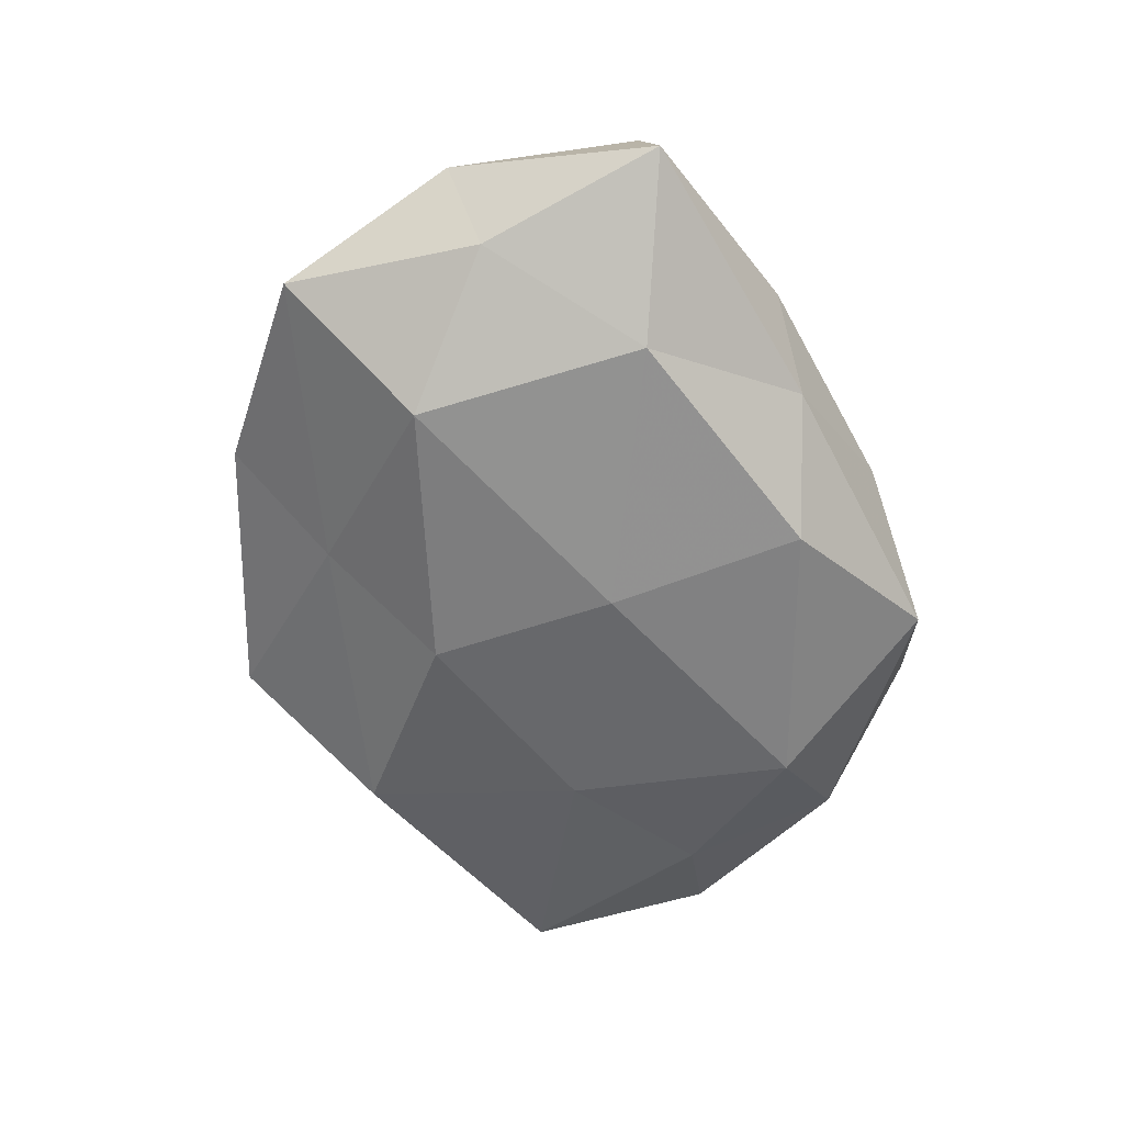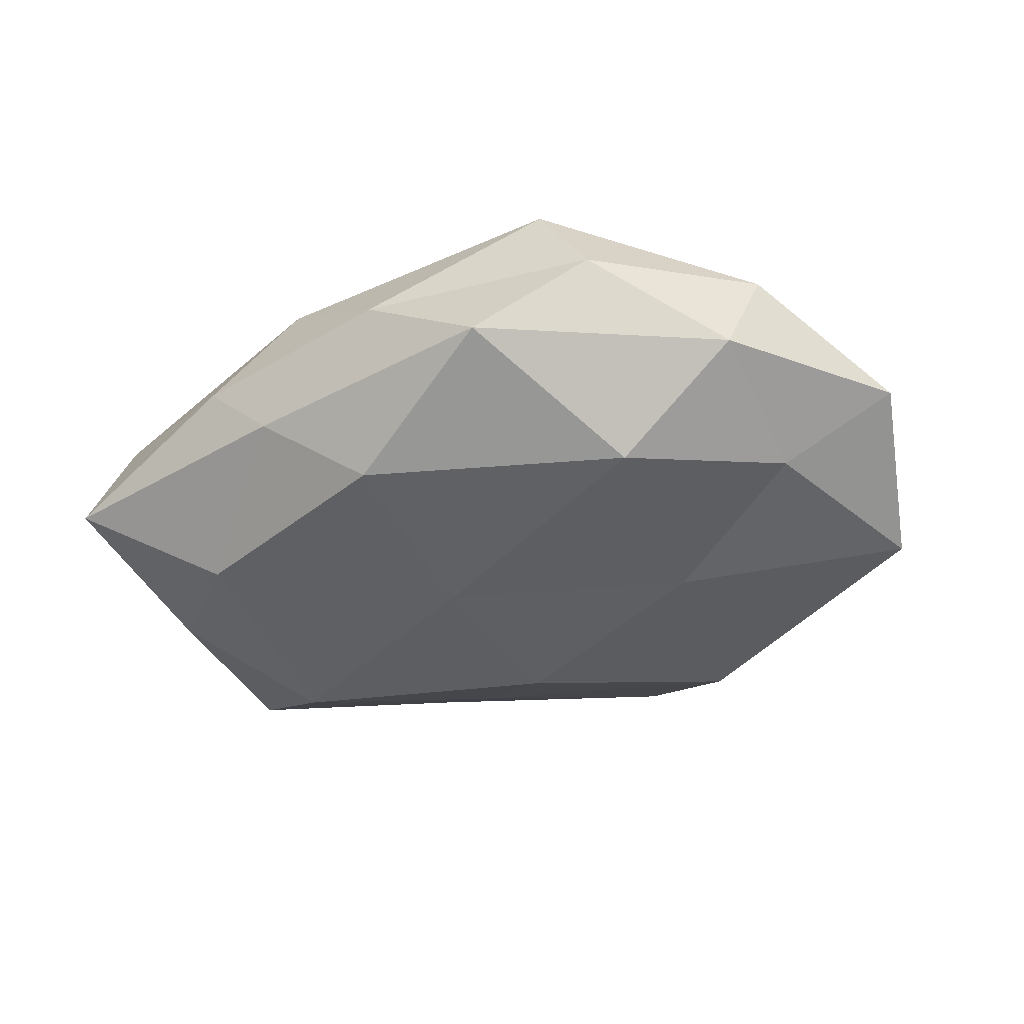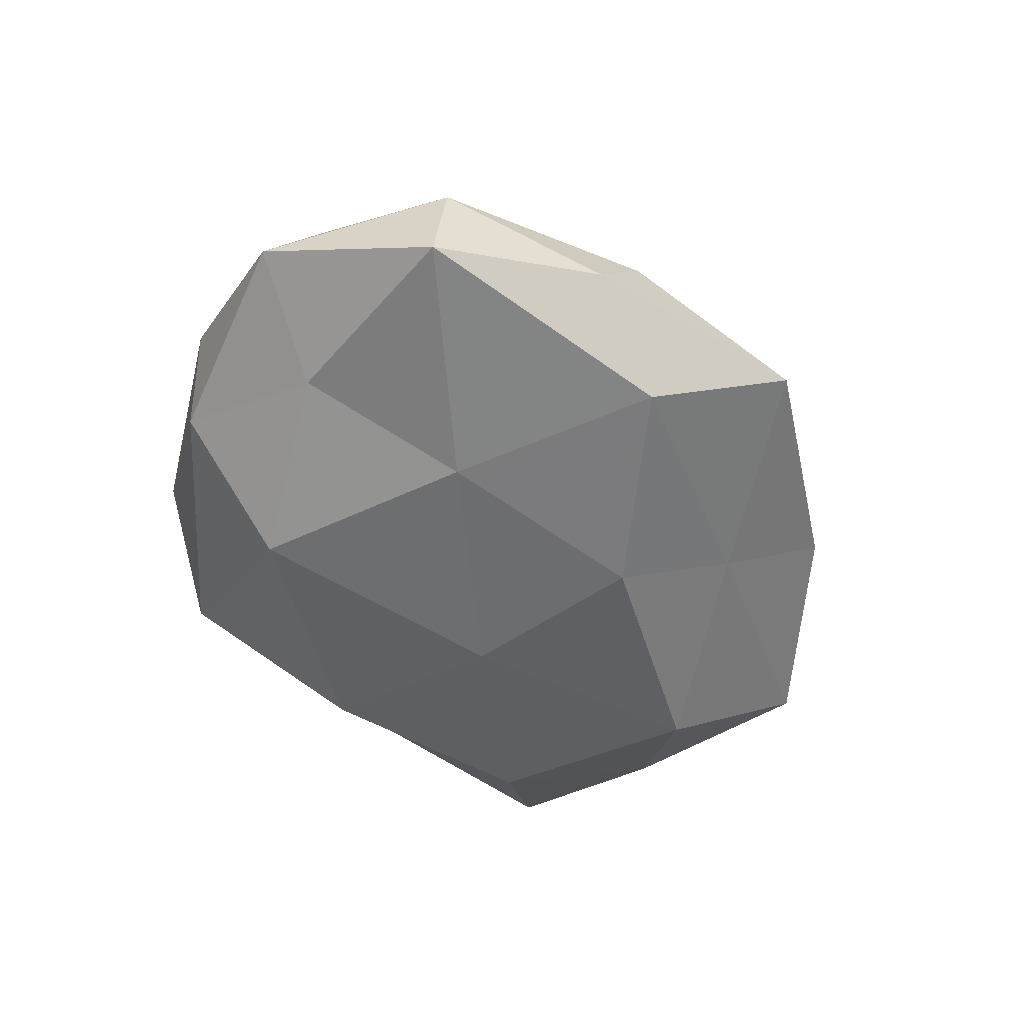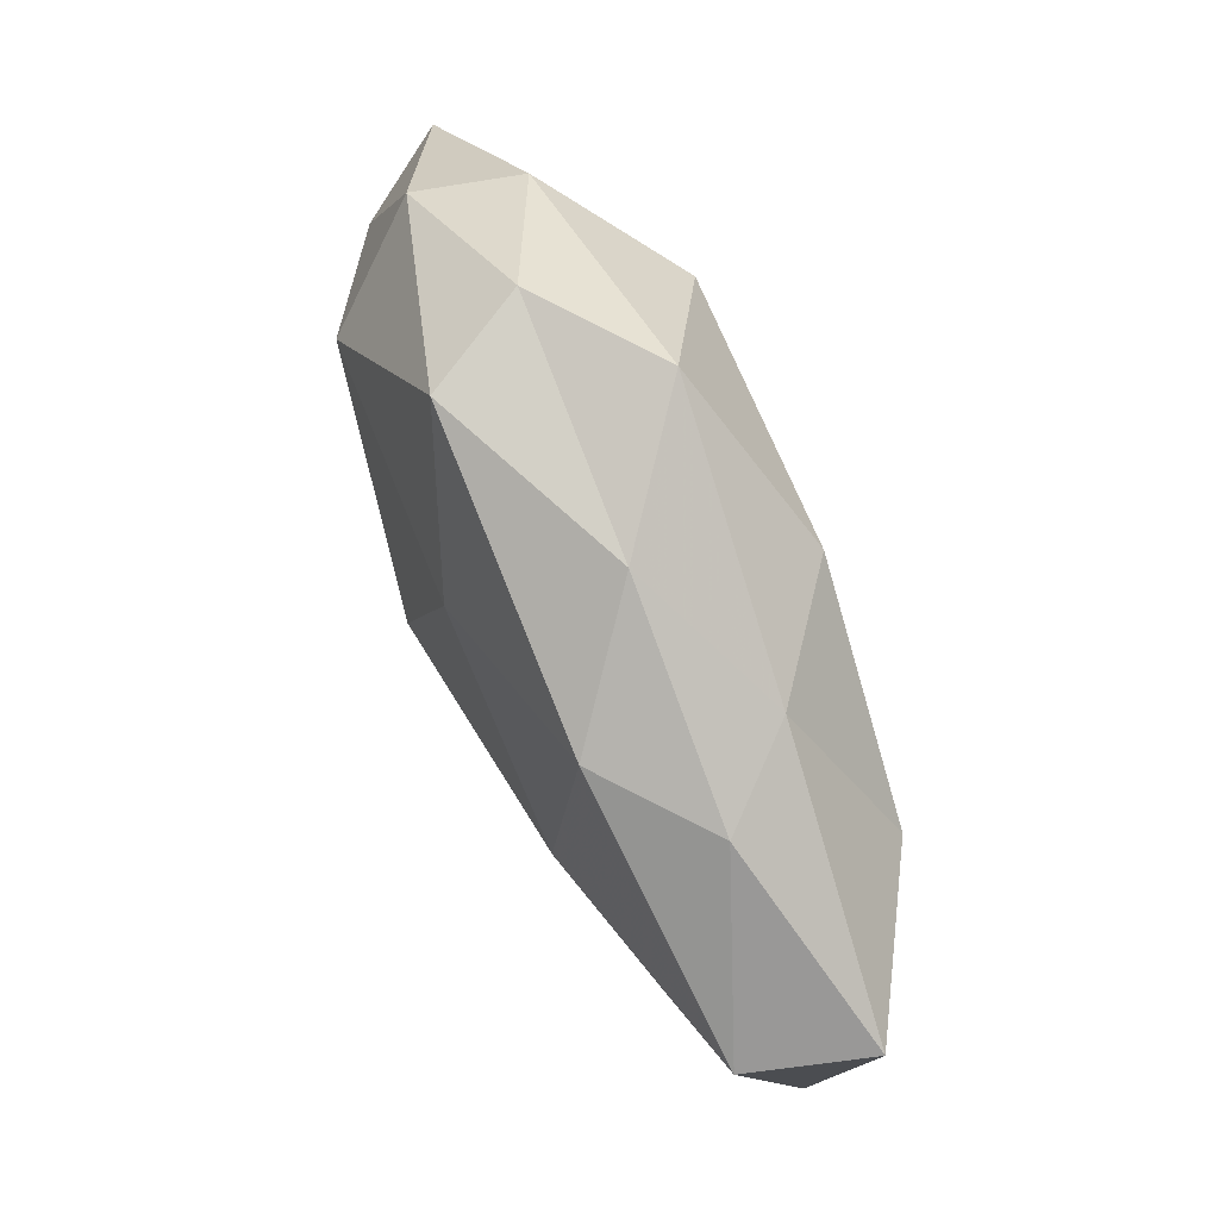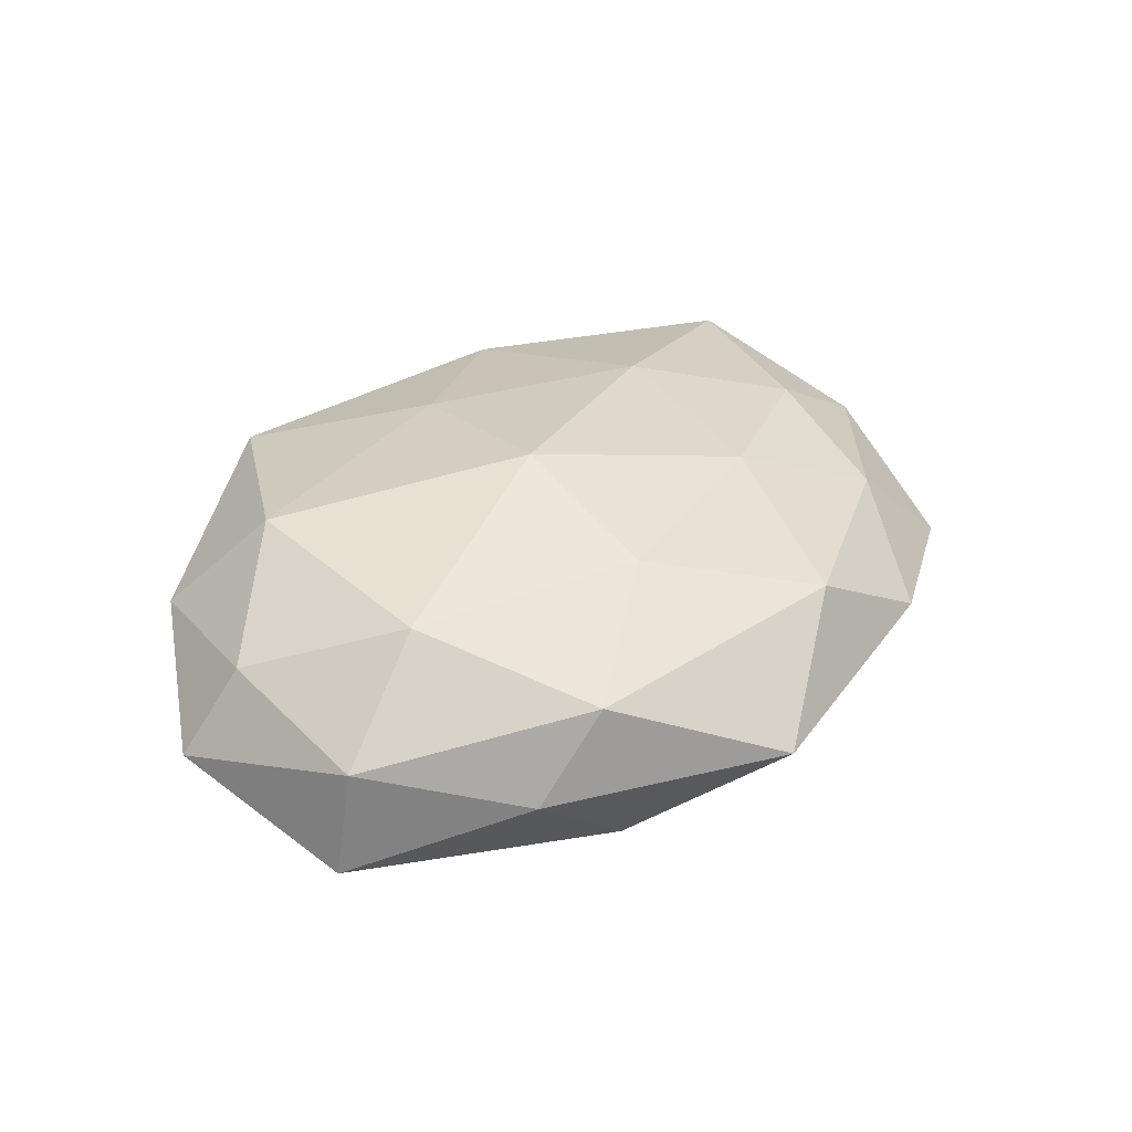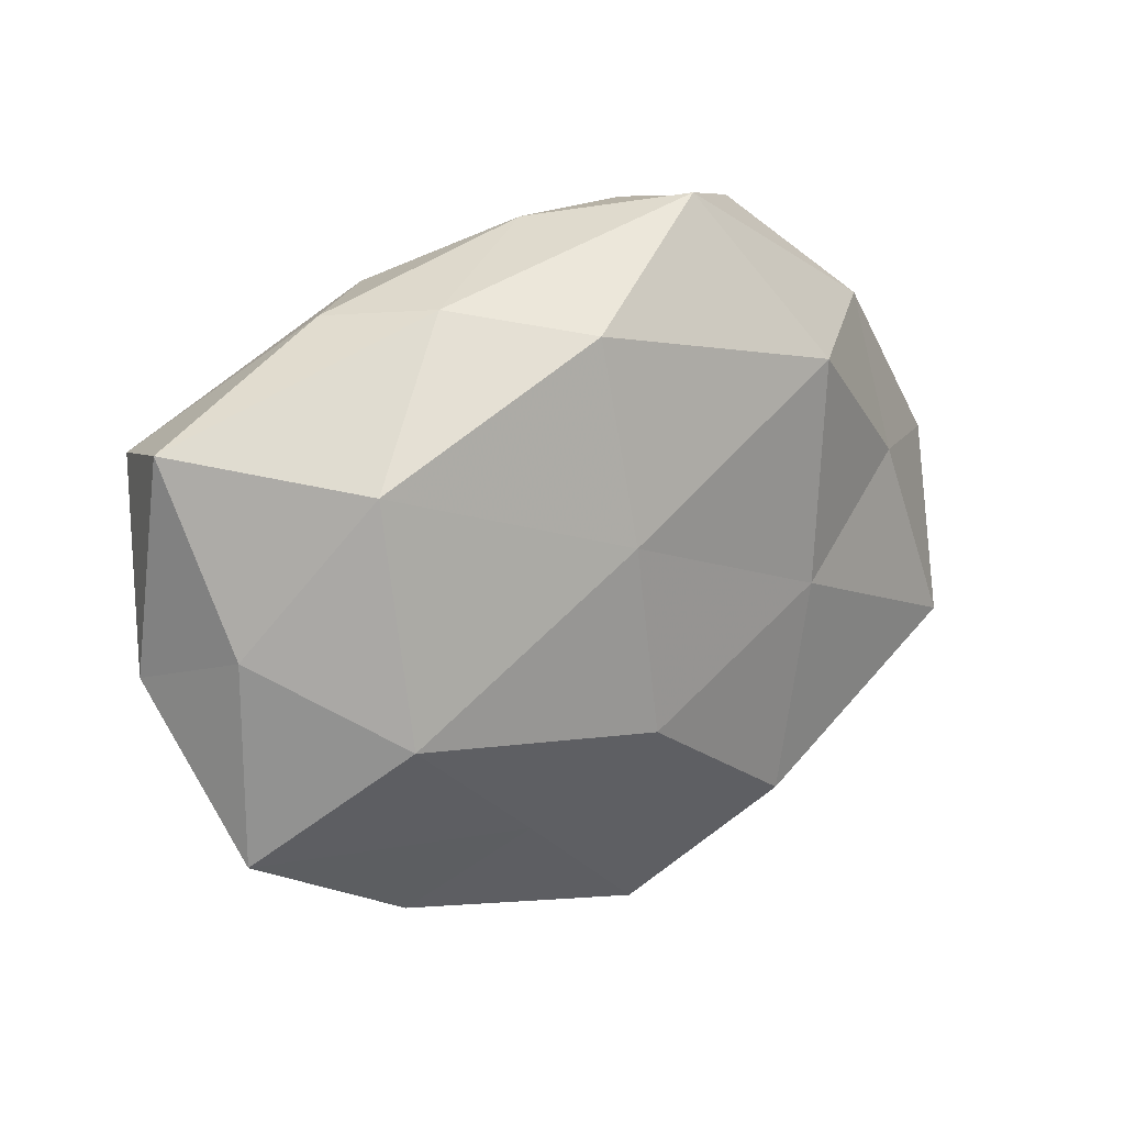
<metadata>
{"format":"obj","ext":"obj","renderer":"f3d","projection":"perspective","resolution":1024,"background":"white","views":[{"elev":-57.6,"azim":100.6,"up":"+Z"},{"elev":-43.8,"azim":-161.4,"up":"+Z"},{"elev":-48.6,"azim":-66.0,"up":"+Z"},{"elev":77.2,"azim":65.7,"up":"+Y"},{"elev":33.0,"azim":-47.3,"up":"+Z"},{"elev":15.8,"azim":141.4,"up":"+Y"}]}
</metadata>
<code>
v -0.007227 -0.004372 0.02077
v -0.03474 -0.01272 0.0141
v 0.04934 0.01514 0.01051
v 0.05297 -0.006314 0.003321
v -0.04045 0.02259 0.004384
v -0.02508 -0.03193 0.007707
v -0.04941 -0.01518 -0.00976
v -0.03648 0.02487 -0.007005
v -0.03878 0.006638 -0.01131
v 0.04767 -0.003236 -0.007137
v -0.008578 -0.02235 0.01457
v -0.02247 0.03658 -2.087e-05
v 0.02229 0.005629 0.01722
v -0.0221 -0.005641 -0.01594
v 0.01678 -0.0166 0.01502
v -0.02063 -0.03093 -0.01249
v 0.03269 -0.01358 -0.01578
v 0.04582 -0.02626 -0.004383
v -0.04756 -0.01583 0.003014
v -0.04671 0.002892 0.007497
v 0.00944 0.02633 -0.01666
v 0.03372 -0.02368 0.007205
v 0.005738 0.0363 0.001654
v -0.0328 0.0131 0.0161
v -0.02172 0.02045 -0.01805
v 0.02236 0.0291 -0.006486
v -0.03308 -0.02984 -0.002446
v 0.01903 0.02932 0.01254
v 0.01253 -0.02897 -0.008576
v -0.05289 0.005988 -0.002661
v -0.002341 0.01724 0.01731
v 0.03841 -0.006933 0.01203
v 0.001689 -0.01787 -0.01707
v -0.01635 0.03574 0.01135
v -0.008822 0.03883 -0.009796
v -0.007832 -0.0449 -0.001346
v 0.02295 -0.03876 0.000655
v 0.05358 0.01782 -0.002782
v 0.03525 0.01292 -0.01397
v 0.006 0.003808 -0.01857
v 0.03076 0.02814 0.002927
v 0.007631 -0.03679 0.009823
f 2 11 1
f 6 11 2
f 8 5 12
f 7 9 14
f 15 1 11
f 13 1 15
f 7 14 16
f 10 4 18
f 18 17 10
f 6 2 19
f 19 2 20
f 4 22 18
f 2 1 24
f 20 2 24
f 24 5 20
f 8 25 9
f 14 9 25
f 27 7 16
f 27 6 19
f 27 19 7
f 28 13 3
f 29 17 18
f 30 5 8
f 7 30 9
f 9 30 8
f 19 30 7
f 30 20 5
f 19 20 30
f 13 31 1
f 24 1 31
f 28 31 13
f 3 32 4
f 3 13 32
f 32 13 15
f 4 32 22
f 15 22 32
f 16 14 33
f 16 33 29
f 29 33 17
f 34 12 5
f 23 12 34
f 34 5 24
f 23 34 28
f 31 34 24
f 28 34 31
f 12 35 8
f 23 35 12
f 35 25 8
f 35 21 25
f 26 21 35
f 26 35 23
f 27 36 6
f 27 16 36
f 16 29 36
f 18 22 37
f 37 29 18
f 36 29 37
f 3 4 38
f 38 4 10
f 39 10 17
f 26 39 21
f 38 10 39
f 38 39 26
f 14 25 40
f 40 25 21
f 33 14 40
f 40 17 33
f 39 17 40
f 21 39 40
f 41 26 23
f 41 28 3
f 41 23 28
f 41 3 38
f 41 38 26
f 6 42 11
f 11 42 15
f 42 22 15
f 36 42 6
f 42 37 22
f 36 37 42

</code>
